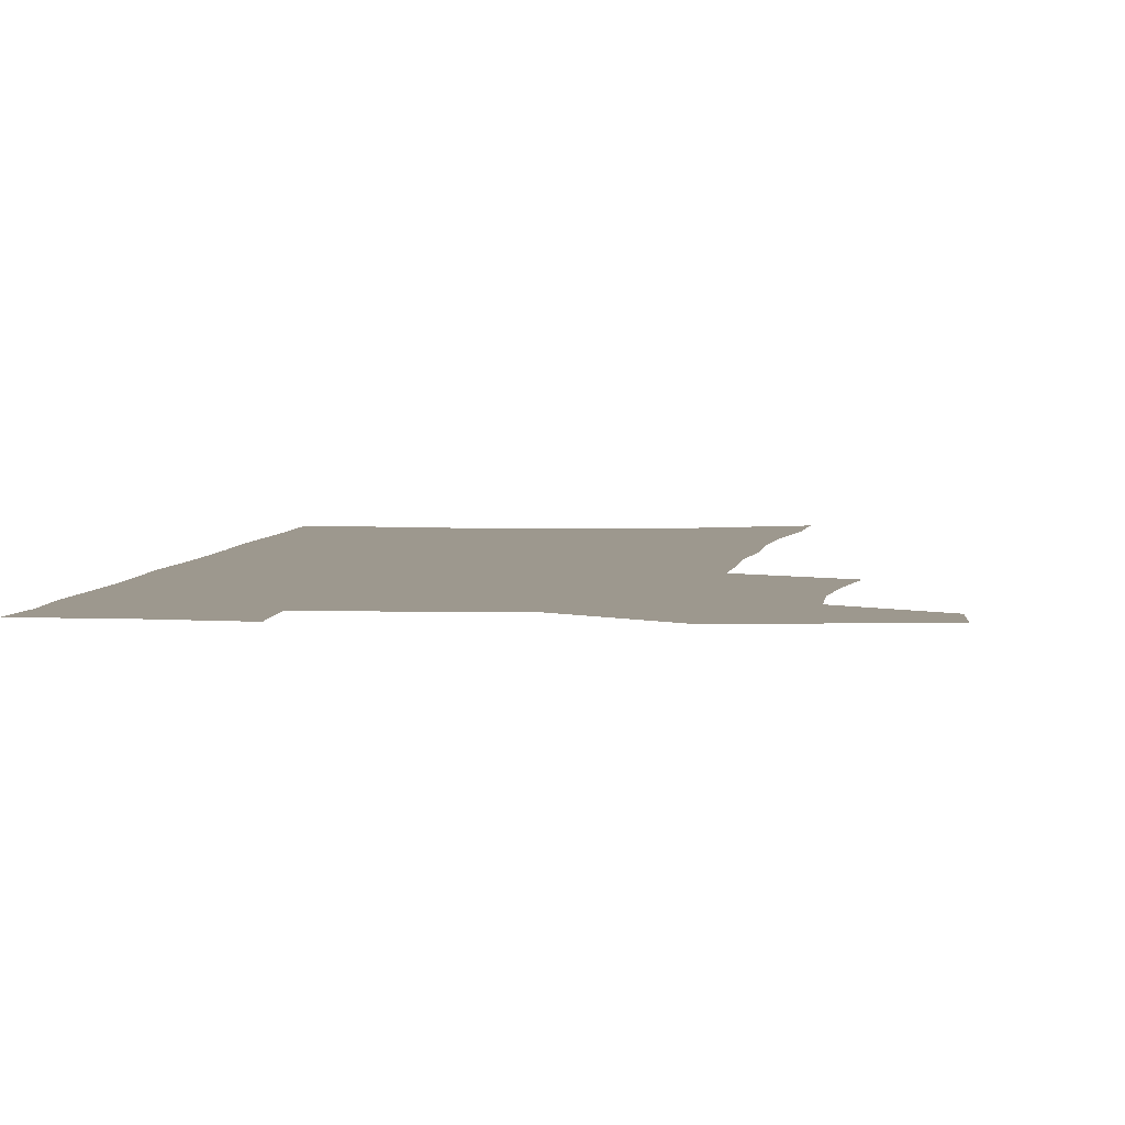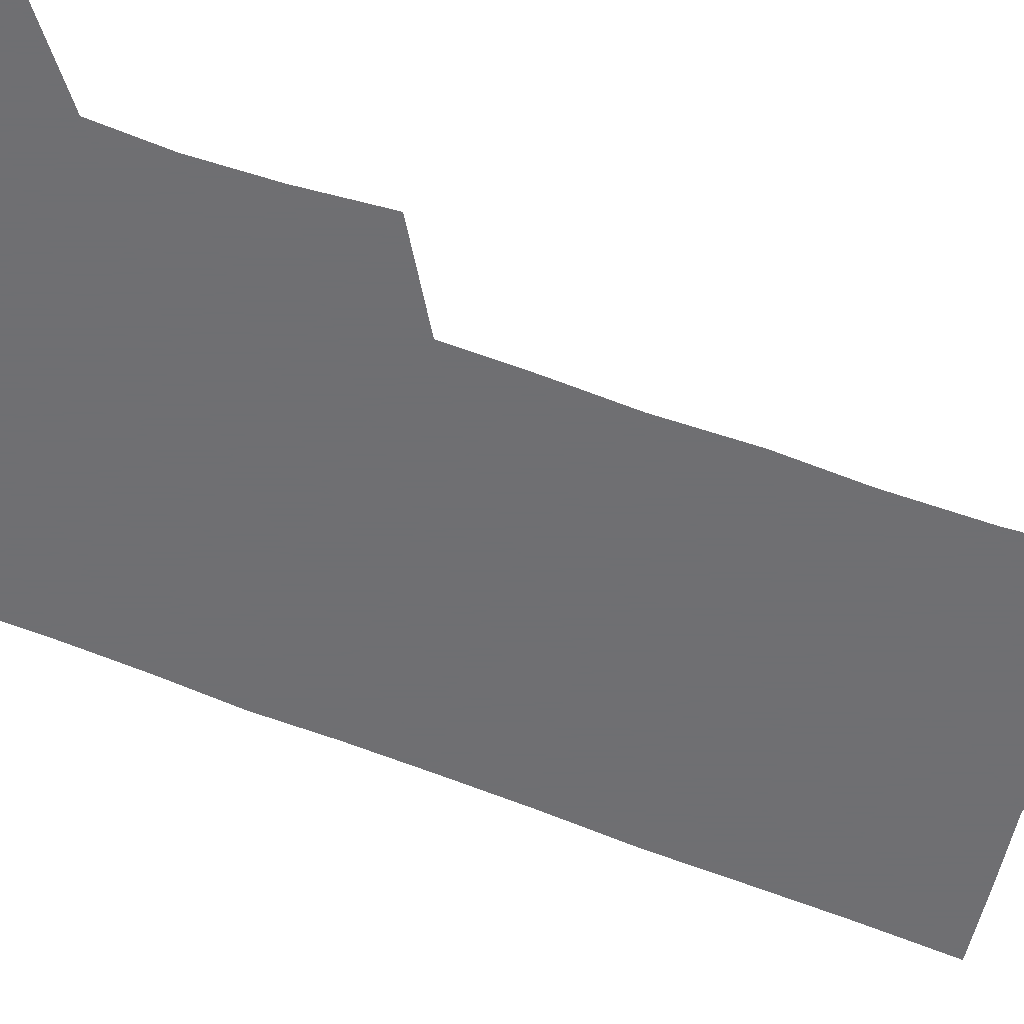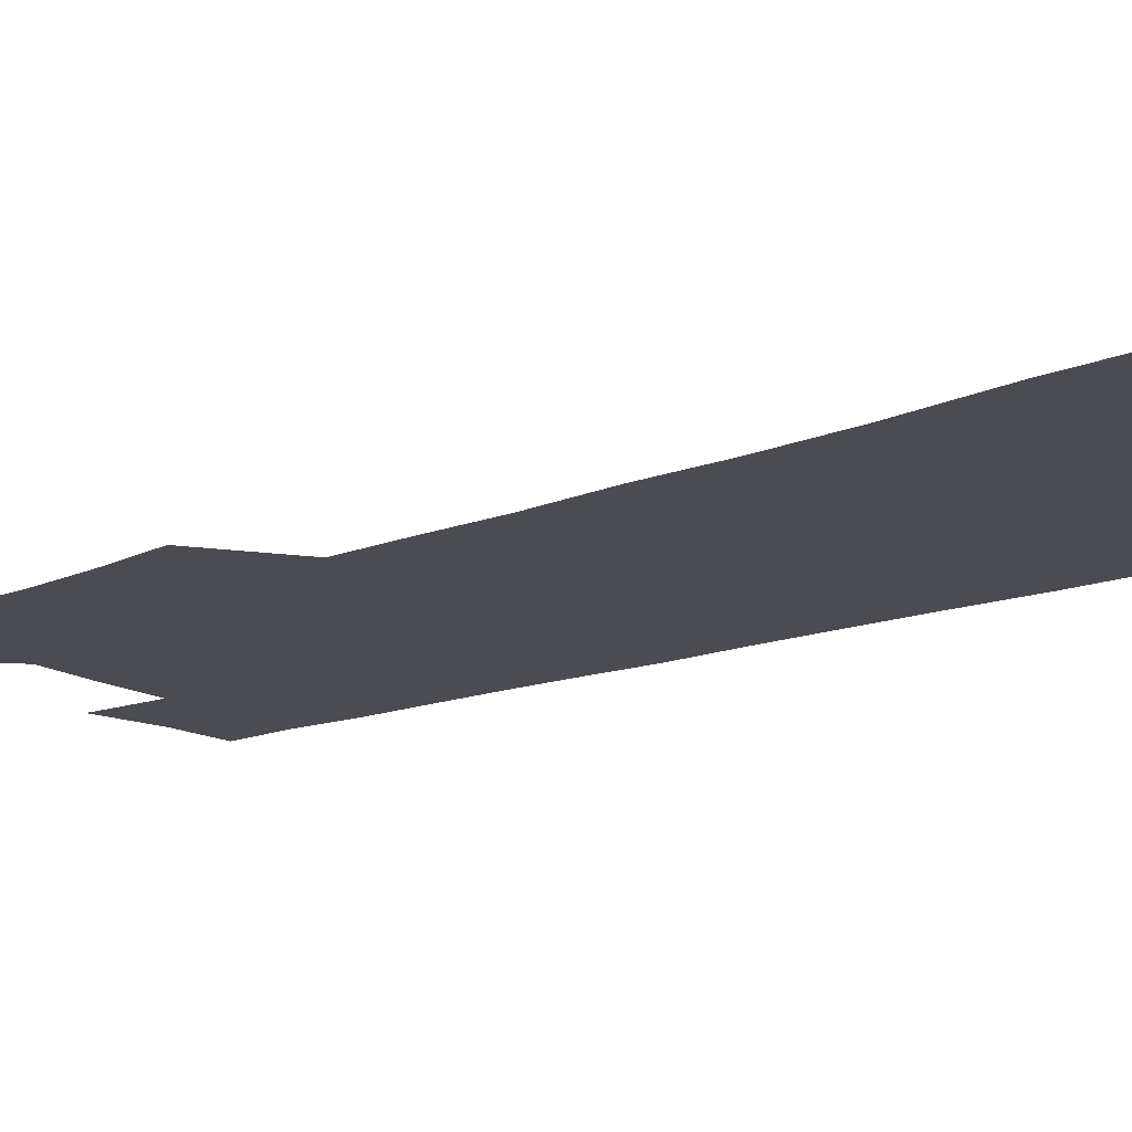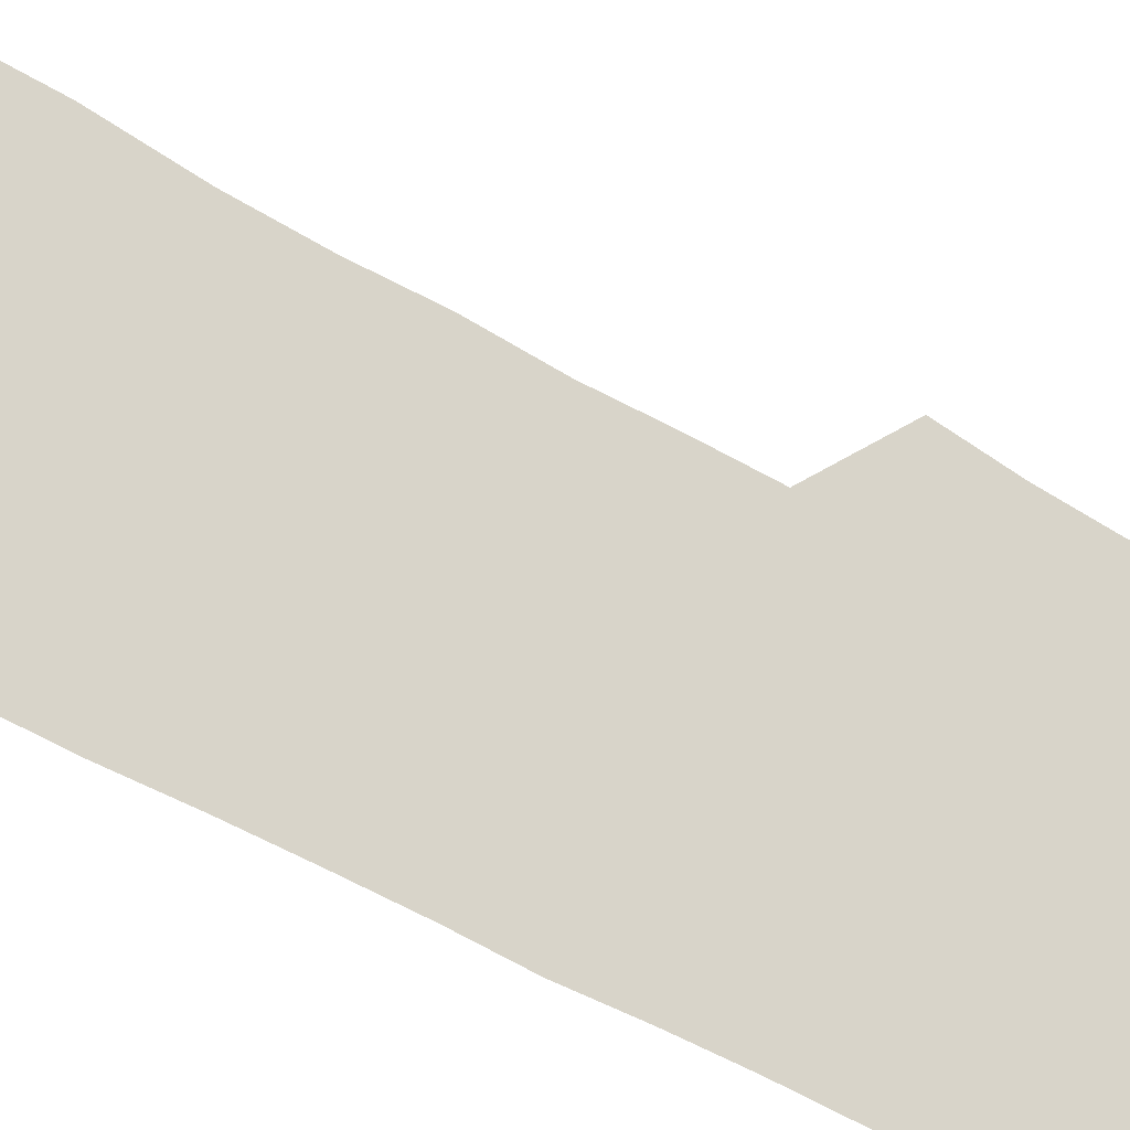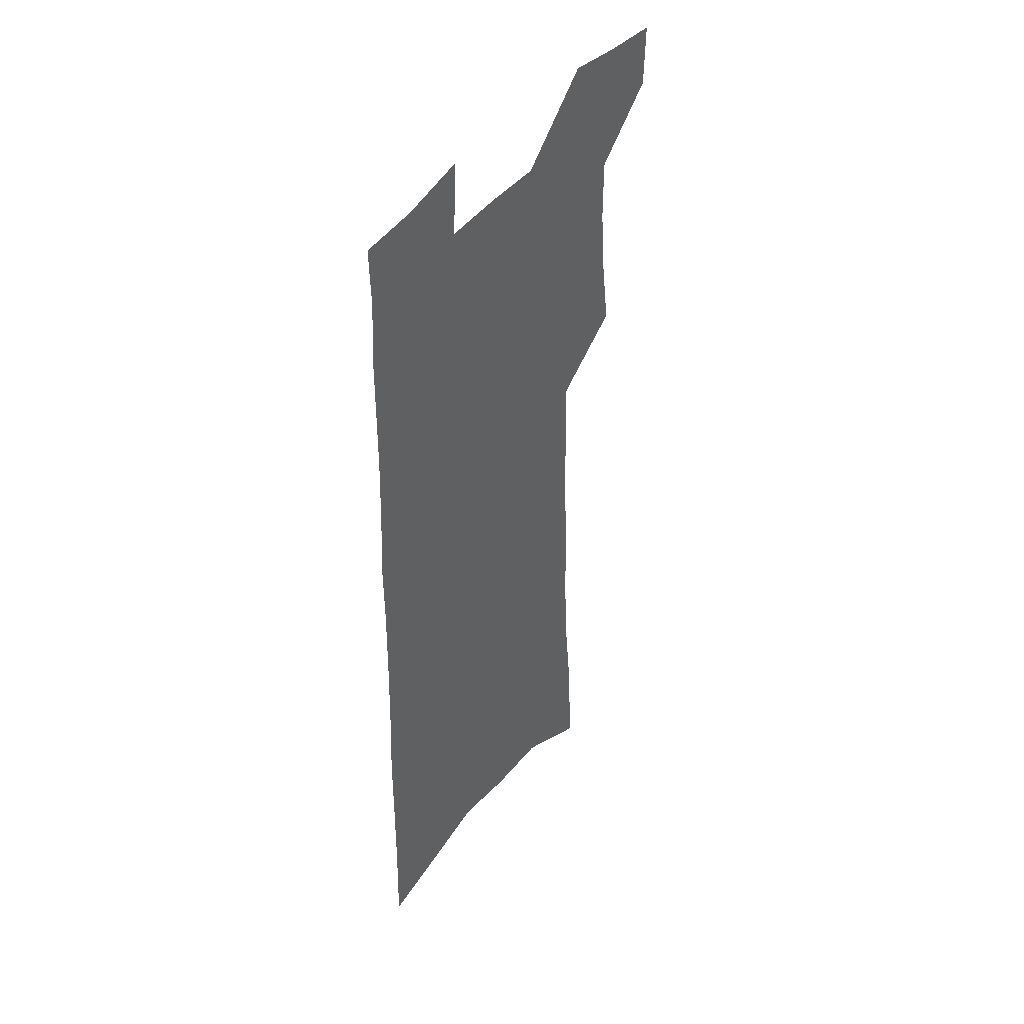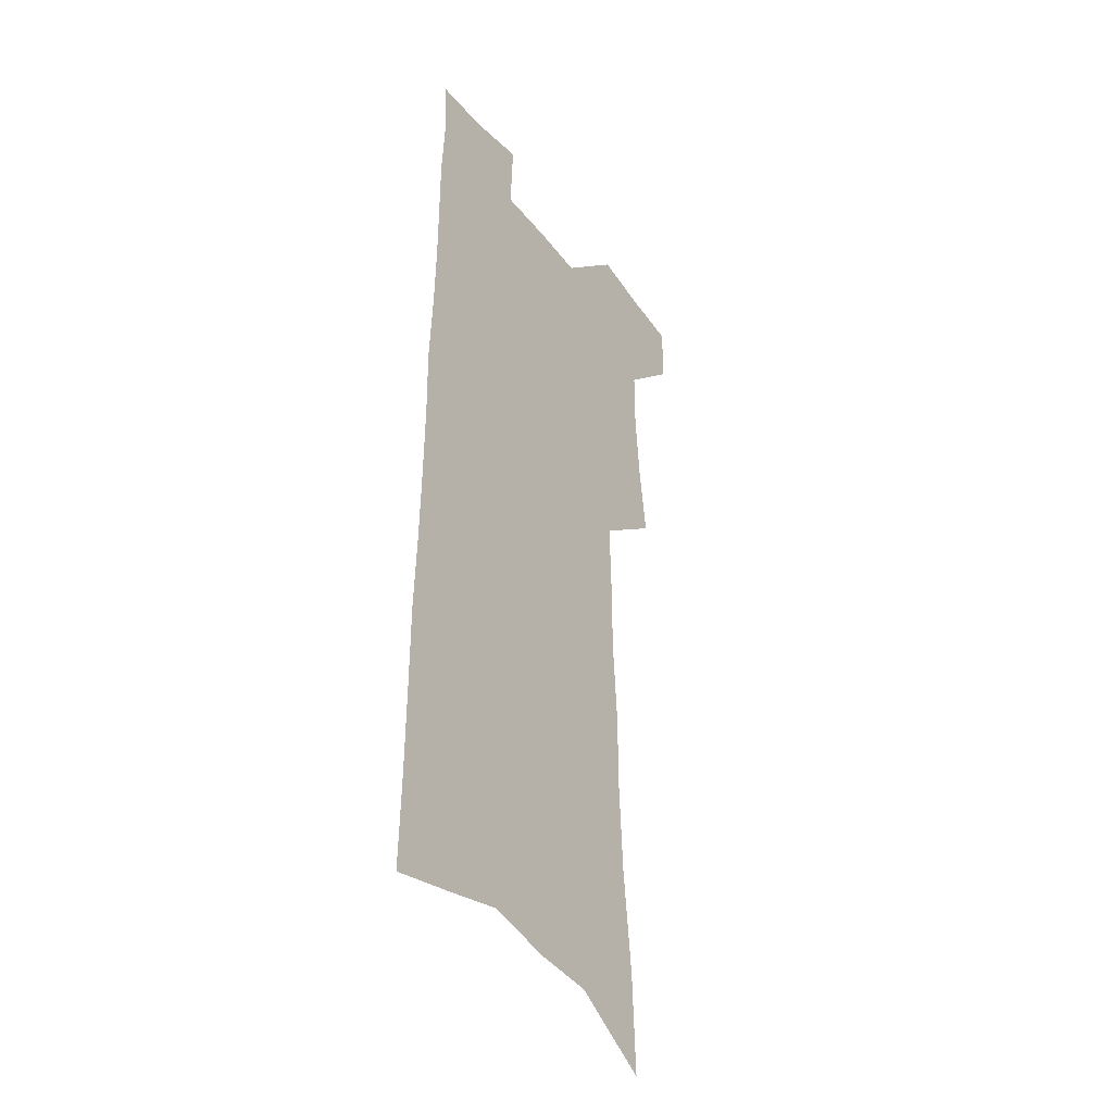
<metadata>
{"format":"obj","ext":"obj","renderer":"f3d","projection":"perspective","resolution":1024,"background":"white","views":[{"elev":3.2,"azim":-174.3,"up":"+Z"},{"elev":-54.7,"azim":-113.5,"up":"+Z"},{"elev":-15.5,"azim":-51.2,"up":"+Z"},{"elev":75.3,"azim":116.7,"up":"+Z"},{"elev":44.3,"azim":124.4,"up":"+Y"},{"elev":-36.7,"azim":122.8,"up":"+Y"}]}
</metadata>
<code>
v 491 529.6 0
v 490.2 555.9 0
v 513.2 417.8 0
v 517.5 448.8 0
v 520 477.5 0
v 520 504.3 0
v 521.3 530.9 0
v 516.9 558.9 0
v 533.6 141.6 0
v 535.4 183.3 0
v 540.1 227.1 0
v 542.2 264.7 0
v 542.5 298 0
v 544.9 333.5 0
v 545.2 364.6 0
v 546.1 395.3 0
v 548.2 425.5 0
v 549.1 453.3 0
v 550 480.2 0
v 551.8 506.6 0
v 548.6 533 0
v 543.1 563.3 0
v 570.8 162.8 0
v 573.1 205 0
v 573.9 242 0
v 574.1 275.7 0
v 573.3 306.9 0
v 575.1 341.4 0
v 576.2 372.7 0
v 576.9 401.9 0
v 576.9 429.2 0
v 577.9 456.5 0
v 577.6 482.2 0
v 577.6 507.6 0
v 576.6 533.3 0
v 600 164.9 0
v 602.3 214.1 0
v 602.3 248.5 0
v 601.9 280.4 0
v 602.5 314.6 0
v 602.7 345.7 0
v 603 375.7 0
v 603.1 403.8 0
v 603.4 431.4 0
v 603.6 457.8 0
v 603.8 483.4 0
v 603.5 508.2 0
v 602.6 534.4 0
v 629.6 171 0
v 629.5 213.5 0
v 629.4 248.3 0
v 629 283 0
v 629.1 313.8 0
v 628.8 346.5 0
v 628.7 375.9 0
v 628.8 403.9 0
v 628.8 431.2 0
v 628.8 457.7 0
v 628.9 483.3 0
v 628.9 508.5 0
v 628.9 534.1 0
v 627.5 565.5 0
v 659.2 164.7 0
v 657.3 209.7 0
v 658 242.4 0
v 656.5 279.3 0
v 655.8 312.3 0
v 655.5 343.6 0
v 655 373.7 0
v 654.7 402.3 0
v 654.8 429.8 0
v 654.7 456.6 0
v 654.5 482.8 0
v 653.9 508.4 0
v 654.8 533 0
v 655.8 559.9 0
v 689.4 158.8 0
v 688.3 198.7 0
v 688 234.5 0
v 687.7 268.9 0
v 686.2 303.7 0
v 685.4 336 0
v 685 366.8 0
v 685.3 395.9 0
v 683.6 425.6 0
v 682.8 453.7 0
v 682.6 480.6 0
v 682.5 506.9 0
v 680.9 533.2 0
v 681.7 558.6 0
f 6 7 1
f 1 7 2
f 7 8 2
f 16 17 3
f 3 17 4
f 17 18 4
f 4 18 5
f 18 19 5
f 5 19 6
f 19 20 6
f 6 20 7
f 20 21 7
f 7 21 8
f 21 22 8
f 9 23 10
f 23 24 10
f 10 24 11
f 24 25 11
f 11 25 12
f 25 26 12
f 12 26 13
f 26 27 13
f 13 27 14
f 27 28 14
f 14 28 15
f 28 29 15
f 15 29 16
f 29 30 16
f 16 30 17
f 30 31 17
f 17 31 18
f 31 32 18
f 18 32 19
f 32 33 19
f 19 33 20
f 33 34 20
f 20 34 21
f 34 35 21
f 21 35 22
f 23 36 24
f 36 37 24
f 24 37 25
f 37 38 25
f 25 38 26
f 38 39 26
f 26 39 27
f 39 40 27
f 27 40 28
f 40 41 28
f 28 41 29
f 41 42 29
f 29 42 30
f 42 43 30
f 30 43 31
f 43 44 31
f 31 44 32
f 44 45 32
f 32 45 33
f 45 46 33
f 33 46 34
f 46 47 34
f 34 47 35
f 47 48 35
f 36 49 37
f 49 50 37
f 37 50 38
f 50 51 38
f 38 51 39
f 51 52 39
f 39 52 40
f 52 53 40
f 40 53 41
f 53 54 41
f 41 54 42
f 54 55 42
f 42 55 43
f 55 56 43
f 43 56 44
f 56 57 44
f 44 57 45
f 57 58 45
f 45 58 46
f 58 59 46
f 46 59 47
f 59 60 47
f 47 60 48
f 60 61 48
f 49 63 50
f 63 64 50
f 50 64 51
f 64 65 51
f 51 65 52
f 65 66 52
f 52 66 53
f 66 67 53
f 53 67 54
f 67 68 54
f 54 68 55
f 68 69 55
f 55 69 56
f 69 70 56
f 56 70 57
f 70 71 57
f 57 71 58
f 71 72 58
f 58 72 59
f 72 73 59
f 59 73 60
f 73 74 60
f 60 74 61
f 74 75 61
f 61 75 62
f 75 76 62
f 63 77 64
f 77 78 64
f 64 78 65
f 78 79 65
f 65 79 66
f 79 80 66
f 66 80 67
f 80 81 67
f 67 81 68
f 81 82 68
f 68 82 69
f 82 83 69
f 69 83 70
f 83 84 70
f 70 84 71
f 84 85 71
f 71 85 72
f 85 86 72
f 72 86 73
f 86 87 73
f 73 87 74
f 87 88 74
f 74 88 75
f 88 89 75
f 75 89 76
f 89 90 76

</code>
